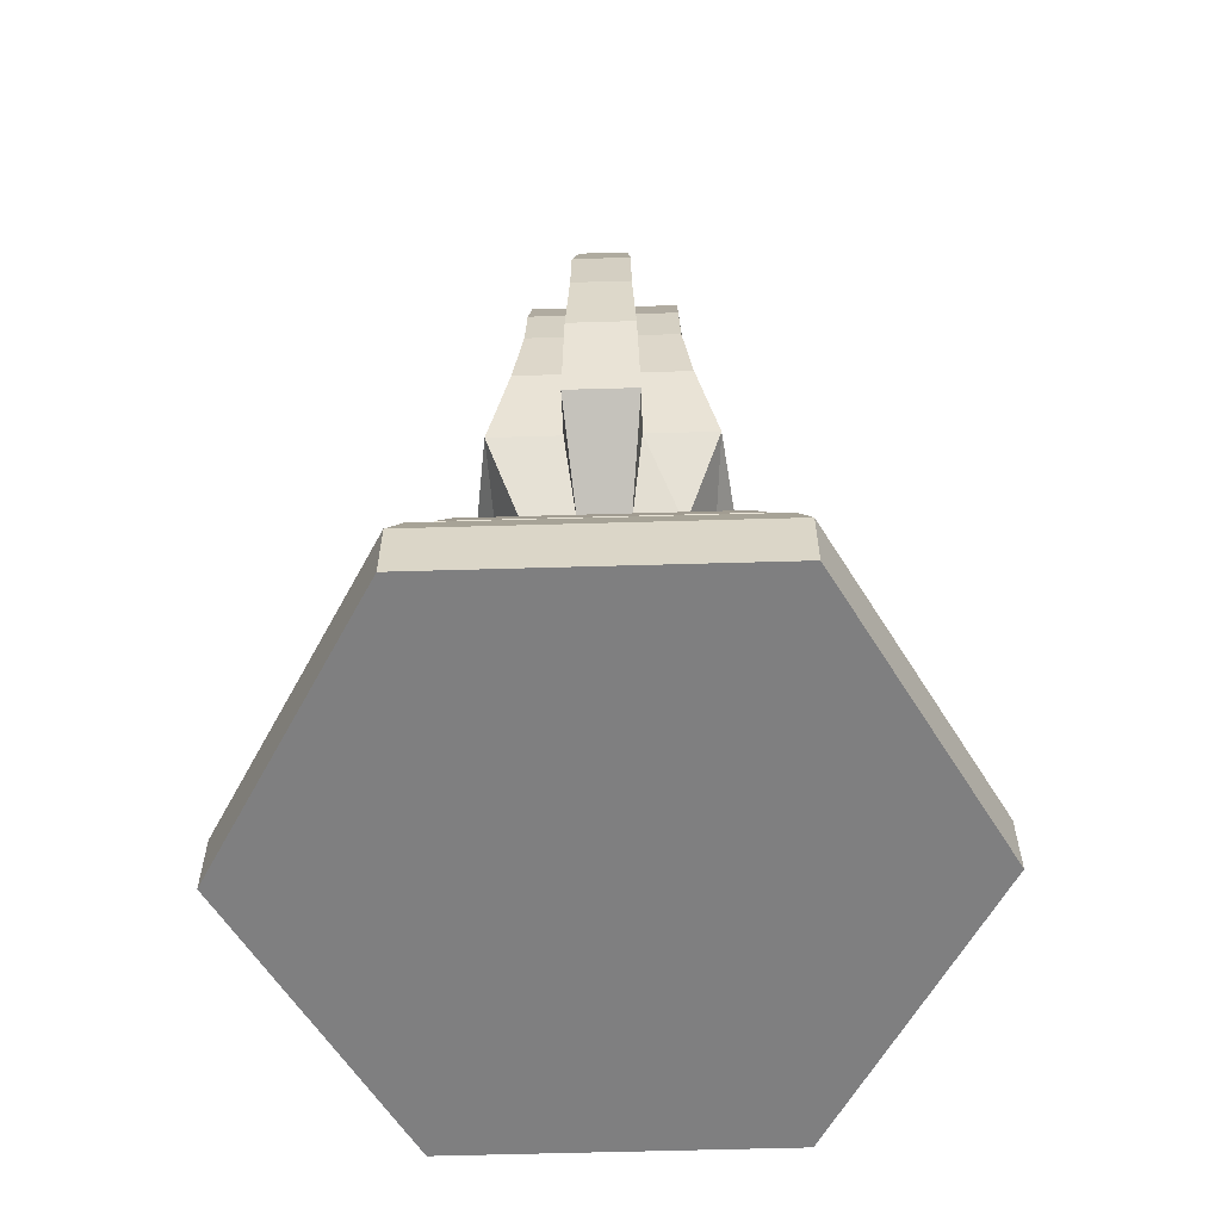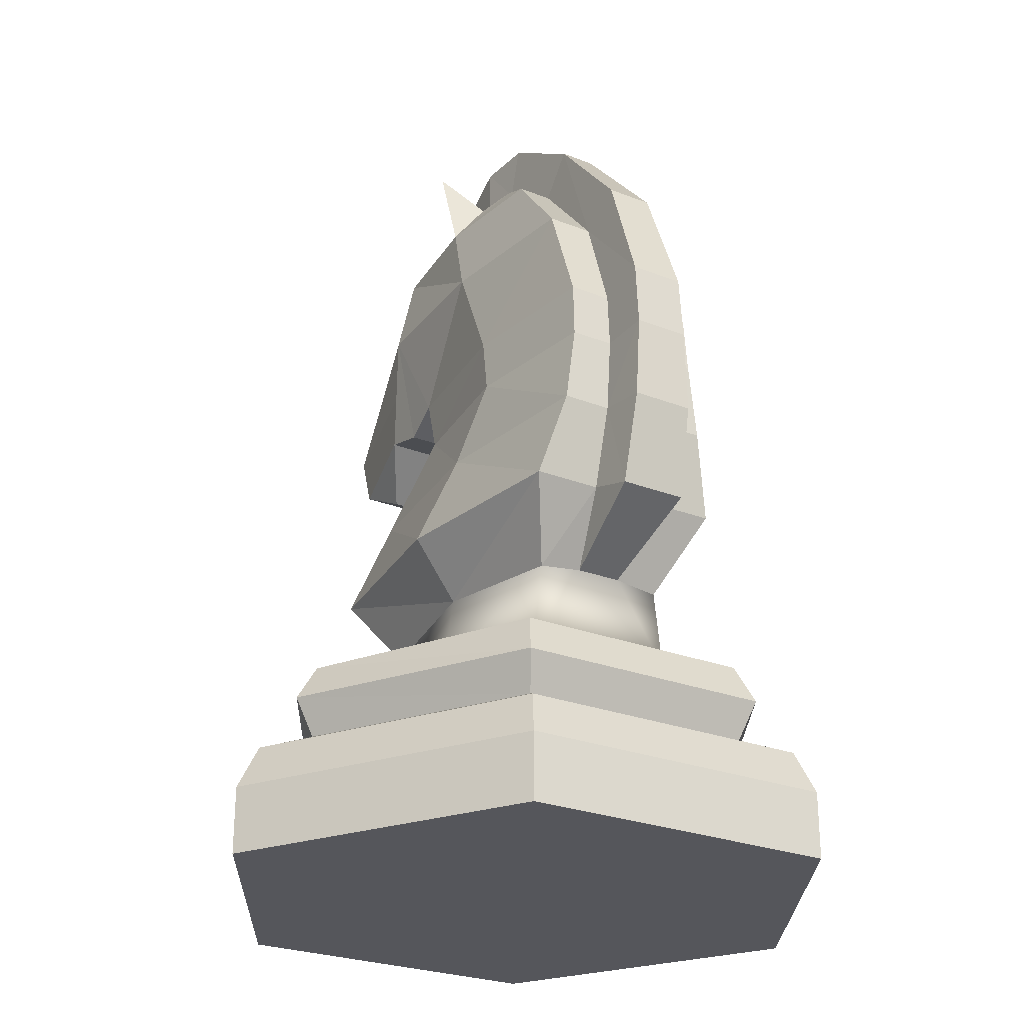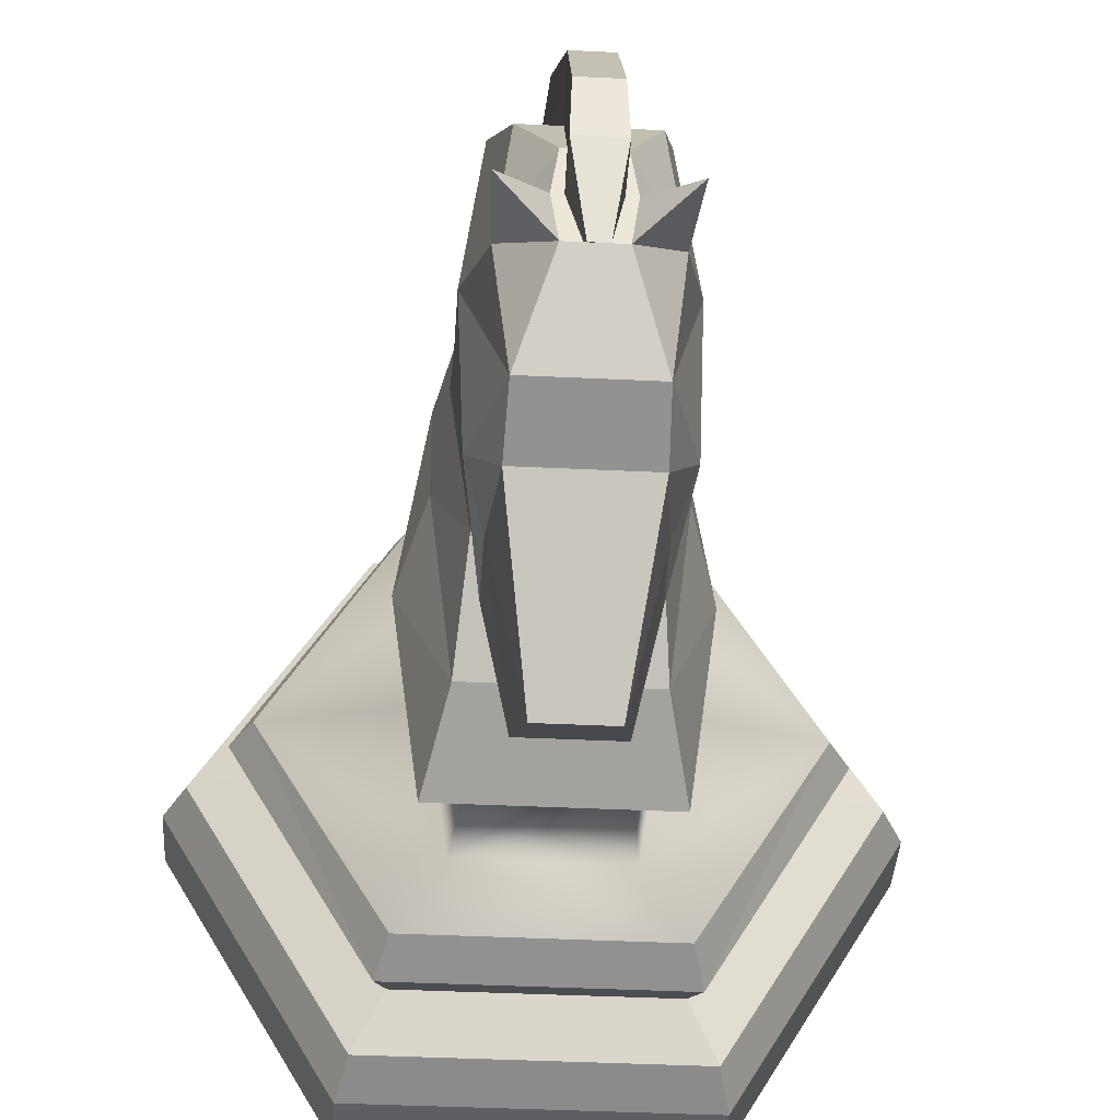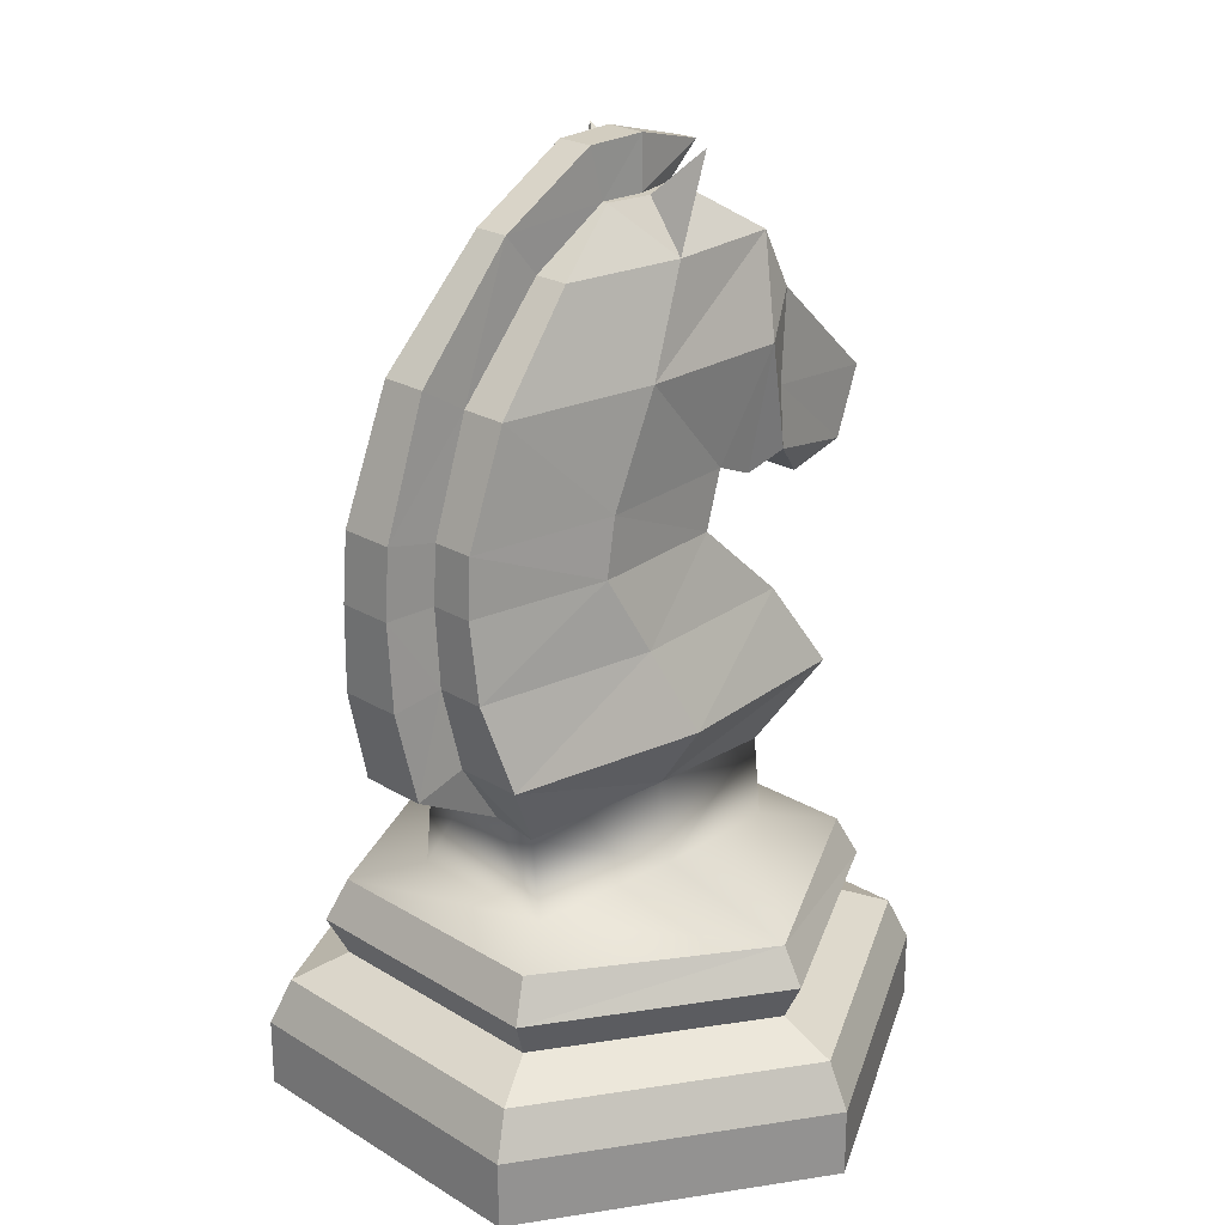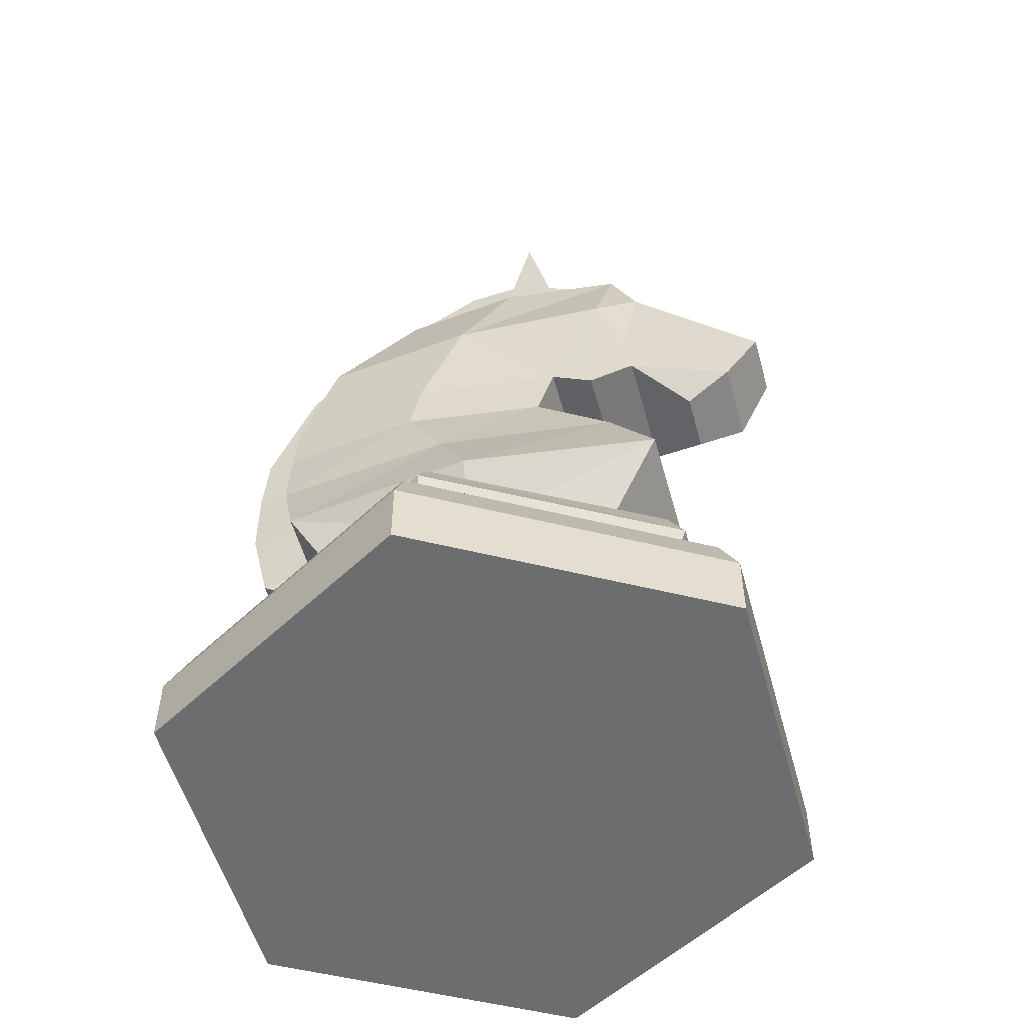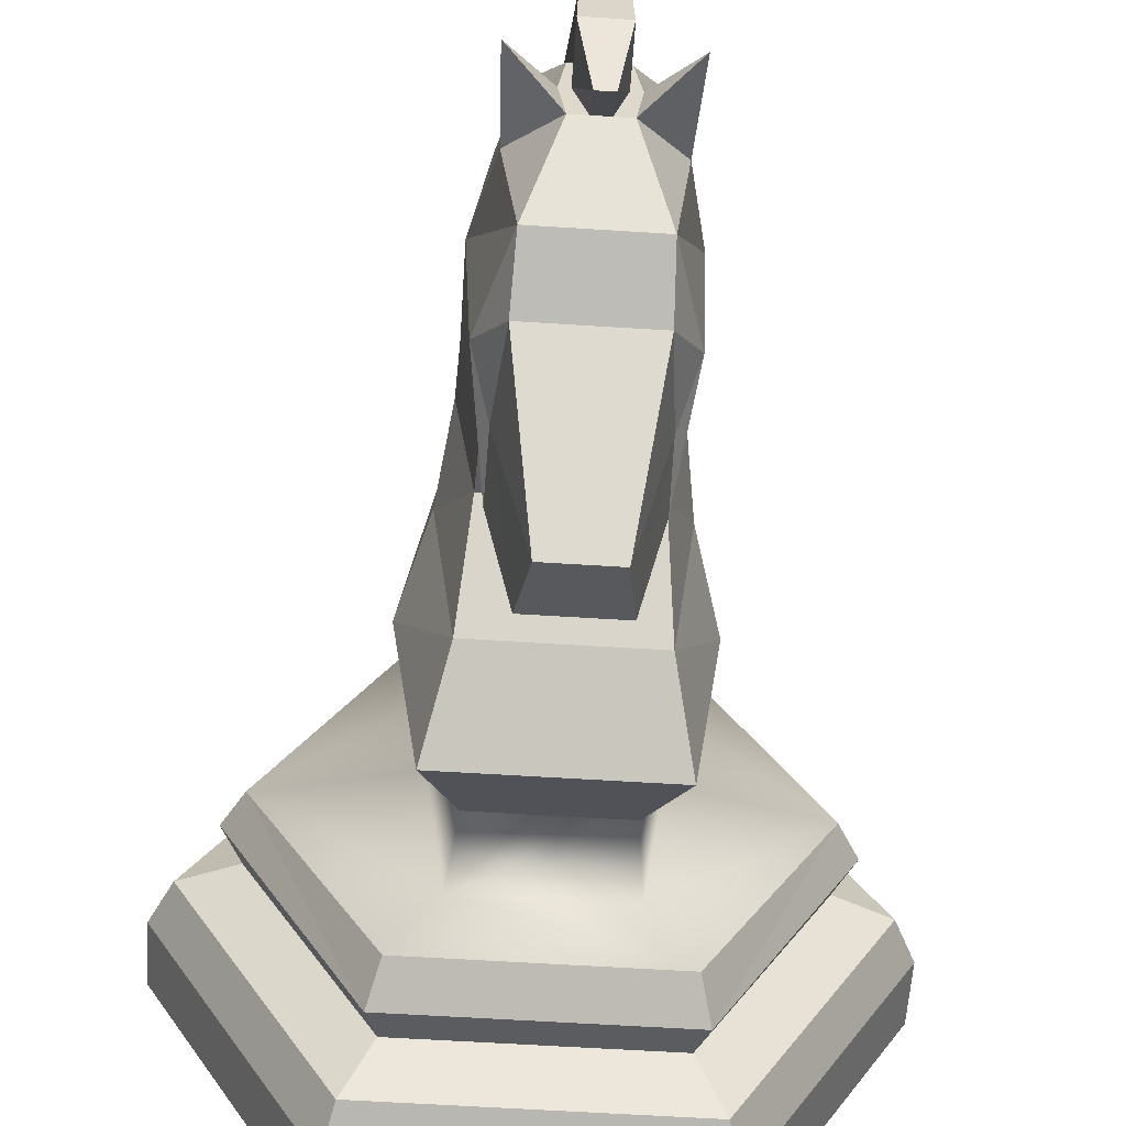
<metadata>
{"format":"obj","ext":"obj","renderer":"f3d","projection":"perspective","resolution":1024,"background":"white","views":[{"elev":-59.9,"azim":1.7,"up":"+Y"},{"elev":-26.3,"azim":-31.6,"up":"+Y"},{"elev":-40.5,"azim":176.6,"up":"+Z"},{"elev":23.5,"azim":45.5,"up":"+Y"},{"elev":-53.9,"azim":105.3,"up":"+Y"},{"elev":-58.7,"azim":176.2,"up":"+Z"}]}
</metadata>
<code>
o Knight.003
v -0.2239 0 0.3879
v 0.2239 0 0.3879
v -0.2239 0.09207 0.3879
v 0.2239 0.09207 0.3879
v -0.2088 0.1533 0.3616
v 0.2088 0.1533 0.3616
v -0.184 0.2373 0.318
v 0.184 0.2373 0.318
v -0.1686 0.2933 0.2915
v 0.1686 0.2933 0.2915
v -0.09542 0.4209 0.2063
v 0.09543 0.4209 0.2063
v -0.1696 0.1843 0.2937
v 0.1696 0.1843 0.2937
v 0.1423 0.6422 0.04615
v 0.1231 0.8286 0.08899
v 0.4479 -0 -0
v -0.4479 0 0
v -0.2239 -0 -0.3879
v 0.2239 -0 -0.3879
v 0.4479 0.09207 -0
v -0.4479 0.09207 0
v -0.2239 0.09207 -0.3879
v 0.2239 0.09207 -0.3879
v 0.4176 0.1533 -0
v -0.4176 0.1533 0
v -0.2088 0.1533 -0.3616
v 0.2088 0.1533 -0.3616
v 0.3657 0.2364 0.000332
v -0.3657 0.2364 0.000332
v -0.1842 0.2374 -0.3181
v 0.1842 0.2374 -0.3181
v 0.3363 0.2861 -0.000167
v -0.3363 0.2861 -0.000167
v -0.1684 0.2935 -0.2913
v 0.1684 0.2935 -0.2913
v 0.1198 0.4371 0.0022
v -0.1198 0.4371 0.002201
v -0.0954 0.4207 -0.2017
v 0.0954 0.4207 -0.2017
v -0.3391 0.1843 0
v -0.1696 0.1843 -0.2937
v 0.1696 0.1843 -0.2937
v 0.3391 0.1843 -0
v 0 0 0
v -0.1428 0.5265 -0.2821
v 0.1131 0.6422 0.303
v 0.09787 0.8286 0.3002
v -0.1131 0.6422 0.303
v -0.09787 0.8286 0.3002
v 0.1428 0.5265 -0.2821
v -0.1797 0.5265 -0.003122
v -0.1428 0.5265 0.2759
v 0.1428 0.5265 0.2759
v 0.1797 0.5265 -0.003122
v -0.1423 0.6422 0.04615
v -0.1231 0.8286 0.08899
v 0.1131 0.6422 -0.2107
v 0.09787 0.8286 -0.1222
v -0.1131 0.6422 -0.2107
v -0.09787 0.8286 -0.1222
v -0.09981 0.7493 -0.09736
v 0.09981 0.7493 -0.09736
v -0.1256 0.7493 0.104
v -0.09981 0.7493 0.3053
v 0.09981 0.7493 0.3053
v 0.1256 0.7493 0.104
v 0.1234 0.9785 0.02258
v 0.09804 0.9785 0.2455
v -0.09804 0.9785 0.2455
v -0.1234 0.9785 0.02258
v 0.1139 0.9785 -0.2003
v -0.1139 0.9785 -0.2003
v 0.09441 1.113 -0.05025
v 0.07504 1.113 0.1218
v -0.07504 1.113 0.1218
v -0.09441 1.113 -0.05025
v 0.07504 1.113 -0.2223
v -0.07504 1.113 -0.2223
v 0.04232 1.182 -0.05025
v 0.03364 1.182 0.01375
v -0.03364 1.182 0.01375
v -0.04232 1.182 -0.05025
v 0.03364 1.182 -0.1142
v -0.03364 1.182 -0.1142
v 0.08982 0.9085 -0.2414
v -0.08982 0.9085 -0.2414
v 0.07787 1.032 -0.2615
v -0.07787 1.032 -0.2615
v 0.05866 0.7907 -0.3933
v -0.05866 0.7907 -0.3933
v 0.04517 0.8797 -0.4437
v -0.04517 0.8797 -0.4437
v 0.09096 0.82 -0.2482
v -0.09096 0.82 -0.2482
v 0.04208 0.7574 -0.3265
v -0.04208 0.7574 -0.3265
v 0.09096 0.8037 -0.1819
v -0.09096 0.8037 -0.1819
v -0.1 1.243 -0.0868
v 0.1 1.243 -0.0868
v -0.03223 0.4288 0.2069
v 0.03223 0.4288 0.2069
v 0.04761 0.5265 0.2759
v -0.04761 0.5265 0.2759
v 0.03805 0.8286 0.3002
v -0.03805 0.8286 0.3002
v 0.04396 0.6422 0.303
v -0.04396 0.6422 0.303
v 0.0388 0.7493 0.3053
v -0.0388 0.7493 0.3053
v 0.03268 0.9785 0.2455
v -0.03268 0.9785 0.2455
v 0.02501 1.113 0.1218
v -0.02501 1.113 0.1218
v 0.02581 1.182 0.01375
v -0.02581 1.182 0.01375
v -0.01121 1.182 -0.1142
v 0.01121 1.182 -0.1142
v 0.02858 1.182 -0.05025
v -0.02858 1.182 -0.05025
v 0.04761 0.5052 0.3468
v -0.04761 0.5052 0.3468
v 0.03805 0.8437 0.3727
v -0.03805 0.8437 0.3727
v 0.04396 0.6327 0.3765
v -0.04396 0.6327 0.3765
v 0.0388 0.7509 0.3794
v -0.0388 0.7509 0.3794
v 0.03268 1.017 0.309
v -0.03268 1.017 0.309
v 0.02501 1.17 0.1694
v -0.02501 1.17 0.1694
v 0.02581 1.253 0.03404
v -0.02581 1.253 0.03404
v -0.01121 1.228 -0.1616
v 0.01121 1.228 -0.1616
v 0.02858 1.256 -0.05025
v -0.02858 1.256 -0.05025
v -0.1352 0.3267 0.002201
v 0.1352 0.3267 0.0022
v -0.1076 0.3105 0.2063
v 0.1076 0.3105 0.2063
v -0.1076 0.3103 -0.2017
v 0.1076 0.3103 -0.2017
f 17 4 2
f 1 22 18
f 21 6 4
f 3 26 22
f 14 29 8
f 13 30 41
f 8 33 10
f 8 9 7
f 7 34 30
f 145 40 141
f 34 9 142
f 143 102 142
f 5 41 26
f 25 14 6
f 17 2 45
f 2 1 45
f 18 45 1
f 110 48 106
f 64 50 57
f 53 56 52
f 24 17 20
f 98 95 94
f 22 19 18
f 28 21 24
f 26 23 22
f 43 29 44
f 30 42 41
f 32 33 29
f 34 31 30
f 39 144 140
f 140 142 11
f 41 27 26
f 43 25 28
f 17 45 20
f 20 45 19
f 18 19 45
f 43 27 42
f 56 62 60
f 62 59 63
f 11 53 38
f 105 11 102
f 37 54 12
f 39 38 46
f 51 60 58
f 37 40 51
f 108 66 110
f 52 60 46
f 62 57 61
f 54 15 47
f 63 16 67
f 67 48 66
f 40 46 51
f 55 58 15
f 47 67 66
f 104 47 108
f 49 64 56
f 15 63 67
f 61 71 73
f 106 69 112
f 57 70 71
f 16 59 68
f 16 69 48
f 68 72 78
f 71 76 77
f 112 75 114
f 73 71 79
f 78 72 88
f 68 75 69
f 79 77 85
f 79 85 118
f 74 81 75
f 85 77 100
f 77 82 83
f 114 81 116
f 86 92 88
f 73 89 87
f 60 63 58
f 87 93 91
f 61 98 59
f 87 91 95
f 90 94 96
f 95 96 94
f 73 99 61
f 98 94 72
f 59 98 72
f 121 82 117
f 86 72 94
f 120 84 119
f 84 74 78
f 84 80 101
f 77 83 100
f 83 85 100
f 74 84 101
f 80 74 101
f 85 121 118
f 113 133 115
f 120 81 80
f 118 137 119
f 88 93 89
f 91 92 90
f 78 89 79
f 115 82 76
f 105 102 123
f 78 119 84
f 79 119 78
f 113 76 70
f 108 122 104
f 107 70 50
f 103 104 122
f 105 49 53
f 116 132 114
f 109 65 49
f 109 123 127
f 12 104 103
f 117 133 135
f 145 35 144
f 35 32 31
f 31 43 42
f 28 23 27
f 24 19 23
f 90 97 91
f 111 50 65
f 117 139 121
f 6 13 5
f 143 141 12
f 143 9 10
f 14 7 13
f 4 5 3
f 2 3 1
f 139 137 136
f 139 134 138
f 132 135 133
f 130 133 131
f 124 131 125
f 122 127 123
f 127 128 129
f 122 102 103
f 129 124 125
f 118 121 136
f 107 129 125
f 109 129 111
f 112 132 130
f 120 137 138
f 106 128 110
f 108 128 126
f 113 125 131
f 116 138 134
f 112 124 106
f 95 91 97
f 94 90 86
f 73 87 95
f 95 99 73
f 51 55 37
f 54 37 55
f 38 53 52
f 46 38 52
f 68 59 72
f 78 74 68
f 71 61 57
f 79 71 77
f 89 73 79
f 88 72 86
f 137 120 119
f 136 121 139
f 10 33 143
f 39 145 144
f 36 145 33
f 144 34 140
f 142 102 11
f 103 143 12
f 142 140 34
f 34 144 35
f 33 145 141
f 143 33 141
f 12 141 37
f 141 40 37
f 140 38 39
f 11 38 140
f 17 21 4
f 1 3 22
f 21 25 6
f 3 5 26
f 14 44 29
f 13 7 30
f 8 29 33
f 8 10 9
f 7 9 34
f 143 103 102
f 5 13 41
f 25 44 14
f 110 66 48
f 64 65 50
f 53 49 56
f 24 21 17
f 98 99 95
f 22 23 19
f 28 25 21
f 26 27 23
f 43 32 29
f 30 31 42
f 32 36 33
f 34 35 31
f 41 42 27
f 43 44 25
f 43 28 27
f 56 64 62
f 62 61 59
f 105 53 11
f 51 46 60
f 108 47 66
f 52 56 60
f 62 64 57
f 54 55 15
f 63 59 16
f 67 16 48
f 40 39 46
f 55 51 58
f 47 15 67
f 104 54 47
f 49 65 64
f 15 58 63
f 106 48 69
f 57 50 70
f 16 68 69
f 71 70 76
f 112 69 75
f 68 74 75
f 74 80 81
f 77 76 82
f 114 75 81
f 86 90 92
f 60 62 63
f 87 89 93
f 61 99 98
f 95 97 96
f 121 83 82
f 120 80 84
f 85 83 121
f 113 131 133
f 120 116 81
f 118 136 137
f 88 92 93
f 91 93 92
f 78 88 89
f 115 117 82
f 79 118 119
f 113 115 76
f 108 126 122
f 107 113 70
f 105 109 49
f 116 134 132
f 109 111 65
f 109 105 123
f 12 54 104
f 117 115 133
f 145 36 35
f 35 36 32
f 31 32 43
f 28 24 23
f 24 20 19
f 90 96 97
f 111 107 50
f 117 135 139
f 6 14 13
f 143 142 9
f 14 8 7
f 4 6 5
f 2 4 3
f 139 138 137
f 139 135 134
f 132 134 135
f 130 132 133
f 124 130 131
f 122 126 127
f 127 126 128
f 122 123 102
f 129 128 124
f 107 111 129
f 109 127 129
f 112 114 132
f 106 124 128
f 108 110 128
f 113 107 125
f 116 120 138
f 112 130 124
f 39 40 145

</code>
